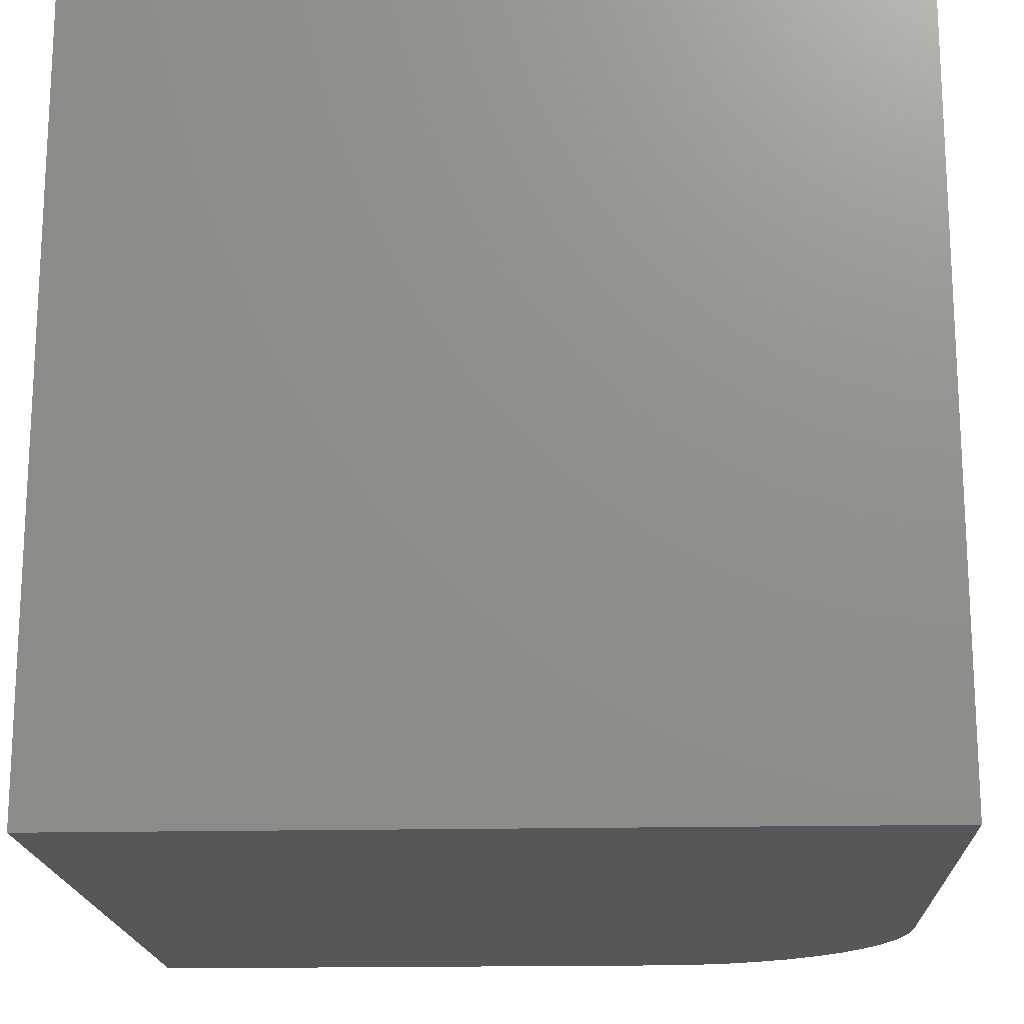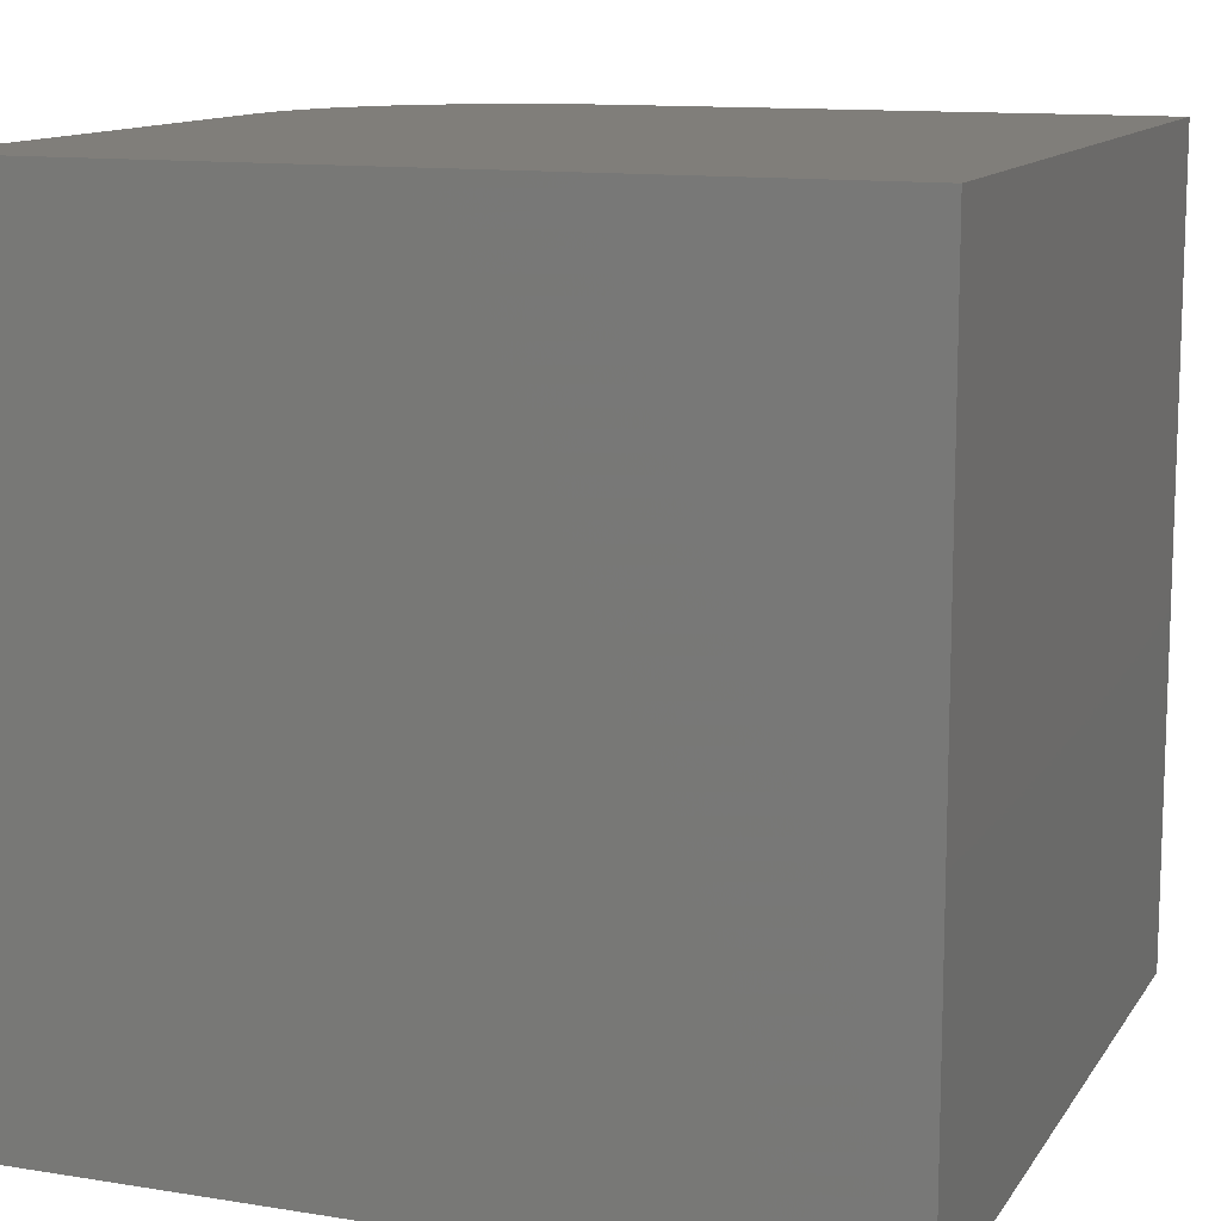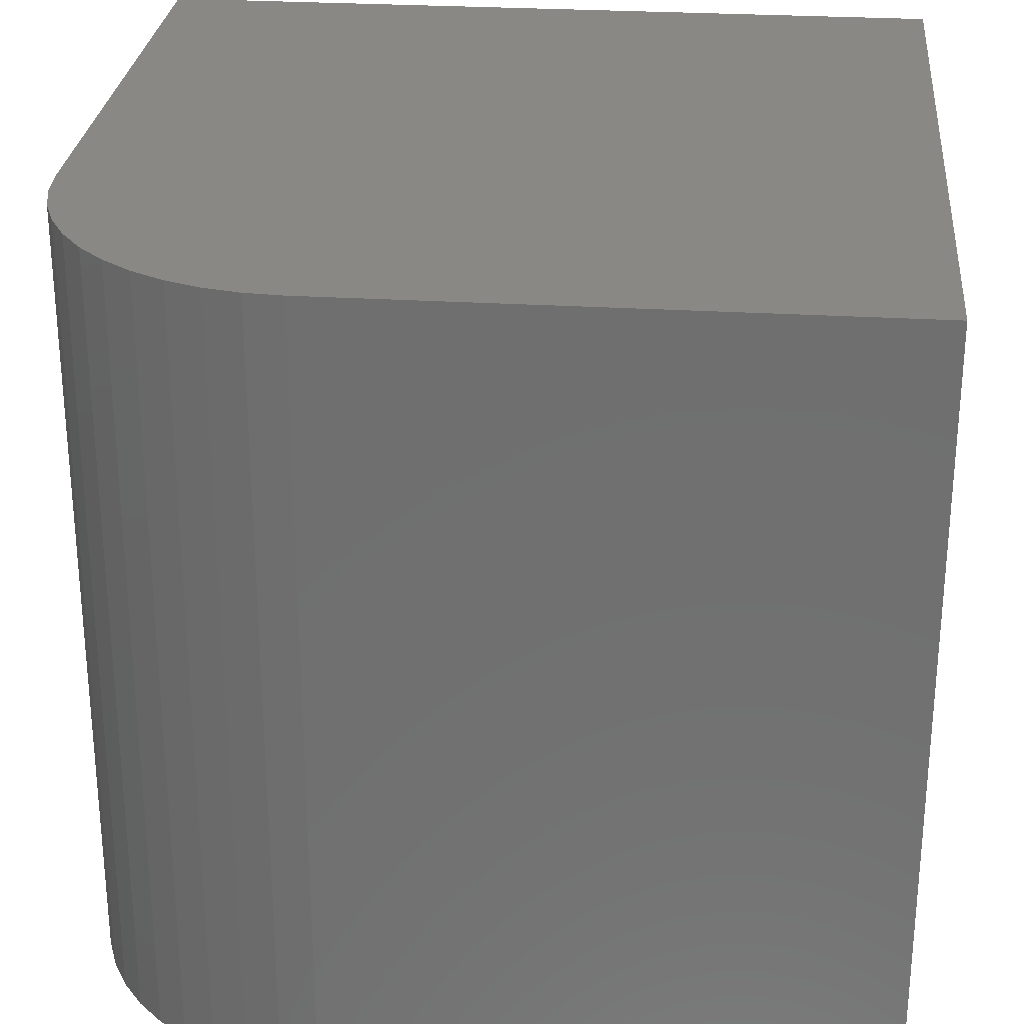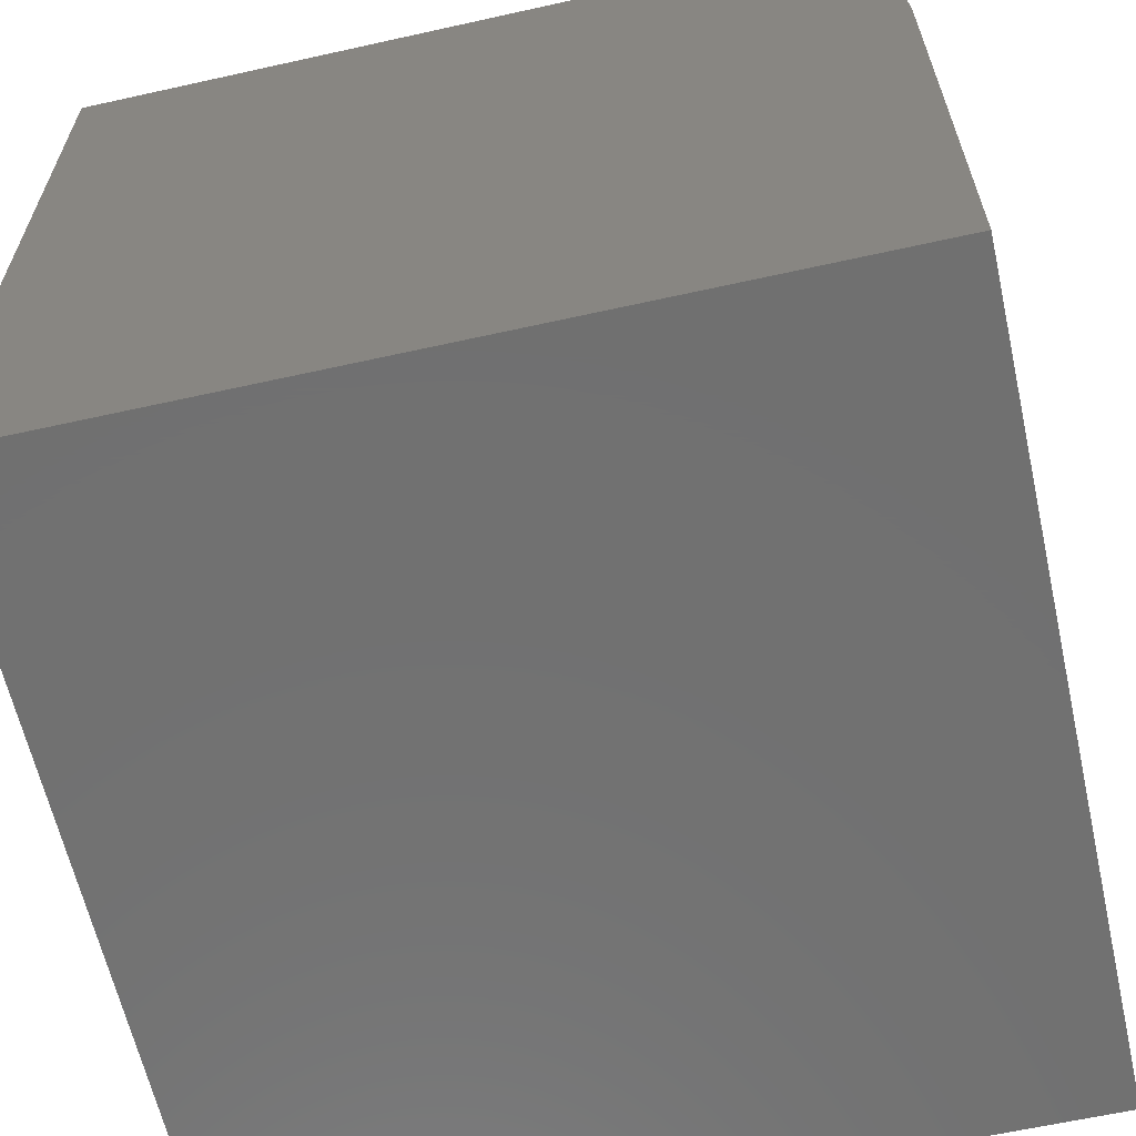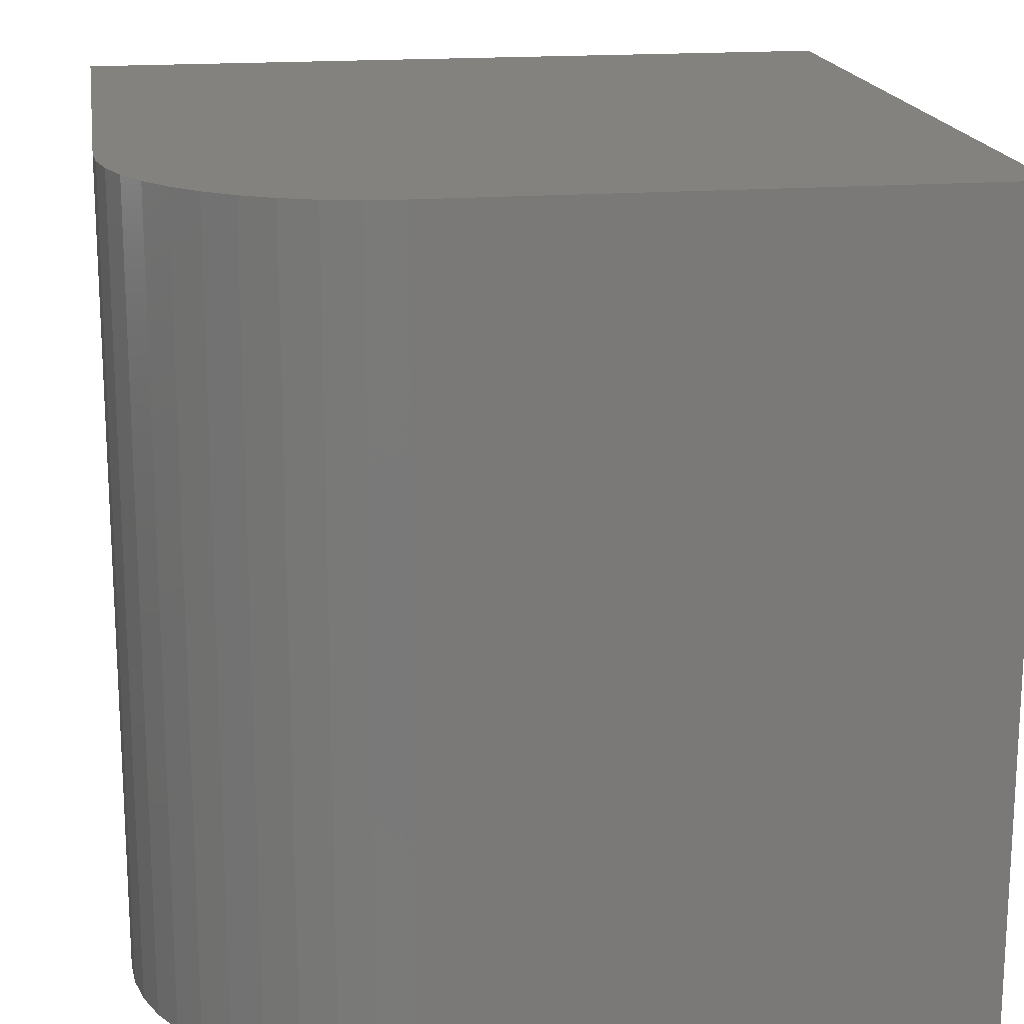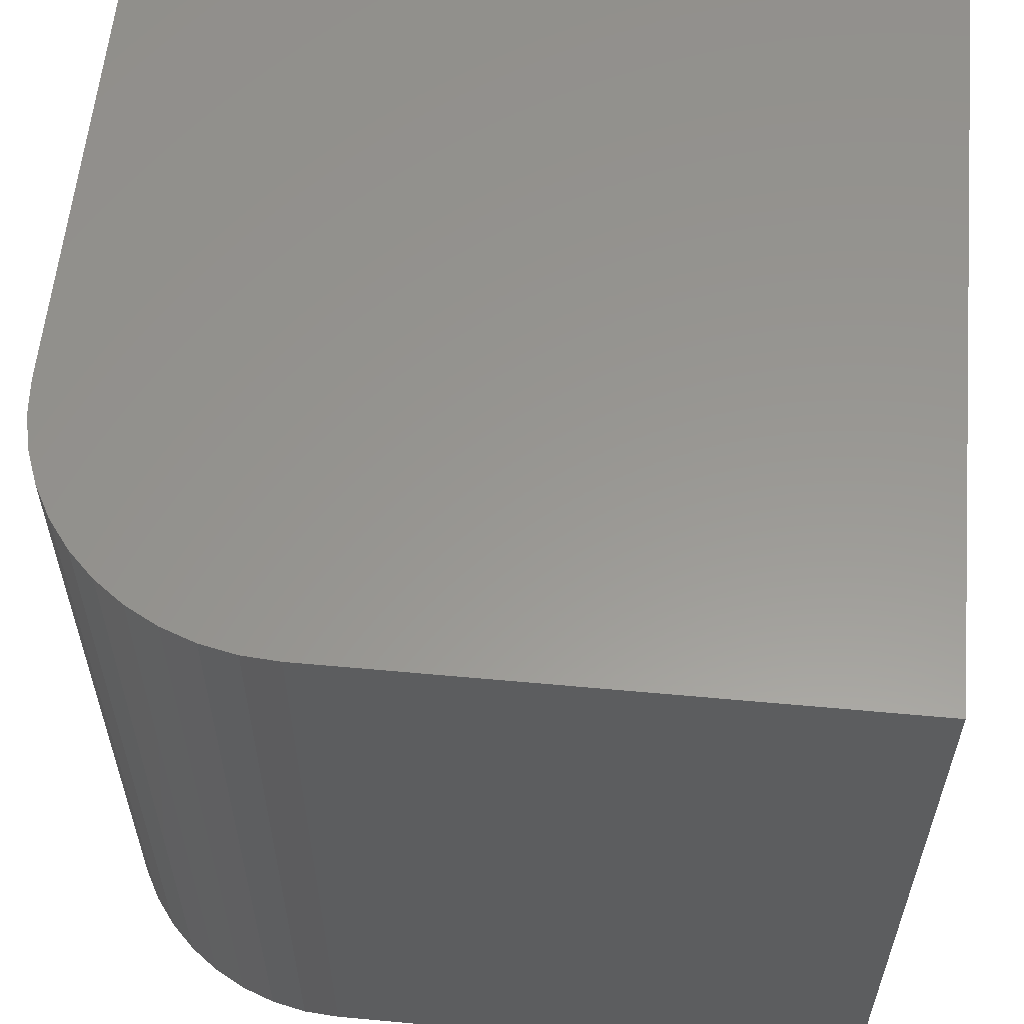
<metadata>
{"format":"stl","ext":"stl","renderer":"f3d","projection":"perspective","resolution":1024,"background":"white","views":[{"elev":-17.7,"azim":-177.5,"up":"+Y"},{"elev":12.2,"azim":110.8,"up":"+Y"},{"elev":27.7,"azim":5.3,"up":"+Y"},{"elev":-62.7,"azim":-167.3,"up":"+Z"},{"elev":17.7,"azim":-8.8,"up":"+Y"},{"elev":58.7,"azim":5.4,"up":"+Y"}]}
</metadata>
<code>
# stl→obj: 30 verts, 56 faces
v 0 10 6.849
v 0 10 0
v 0 0 6.849
v 0 0 0
v 3.151 0 10
v 10 0 10
v 3.151 10 10
v 10 10 10
v 10 10 0
v 10 0 0
v 2.703 10 9.968
v 2.263 10 9.872
v 0.03207 10 7.297
v 0.1276 10 7.737
v 0.2848 10 8.158
v 0.5002 10 8.553
v 0.7696 10 8.912
v 1.088 10 9.23
v 1.447 10 9.5
v 1.842 10 9.715
v 2.703 0 9.968
v 2.263 0 9.872
v 1.842 0 9.715
v 1.447 0 9.5
v 1.088 0 9.23
v 0.7696 0 8.912
v 0.5002 0 8.553
v 0.2848 0 8.158
v 0.1276 0 7.737
v 0.03207 0 7.297
f 1 2 3
f 3 2 4
f 5 6 7
f 7 6 8
f 9 8 10
f 10 8 6
f 2 9 4
f 4 9 10
f 11 7 1
f 8 9 7
f 7 9 2
f 7 2 1
f 11 1 12
f 12 1 13
f 12 13 14
f 14 15 12
f 12 15 16
f 12 16 17
f 17 18 12
f 12 18 19
f 12 19 20
f 10 6 4
f 4 6 5
f 4 5 3
f 3 5 21
f 21 22 3
f 3 22 23
f 3 23 24
f 24 25 3
f 3 25 26
f 3 26 27
f 27 28 3
f 3 28 29
f 3 29 30
f 1 3 30
f 1 30 13
f 13 30 29
f 13 29 14
f 14 29 28
f 14 28 15
f 15 28 27
f 15 27 16
f 16 27 26
f 16 26 17
f 17 26 25
f 17 25 18
f 18 25 24
f 18 24 19
f 19 24 23
f 19 23 20
f 20 23 22
f 20 22 12
f 12 22 21
f 12 21 11
f 11 21 5
f 11 5 7

</code>
